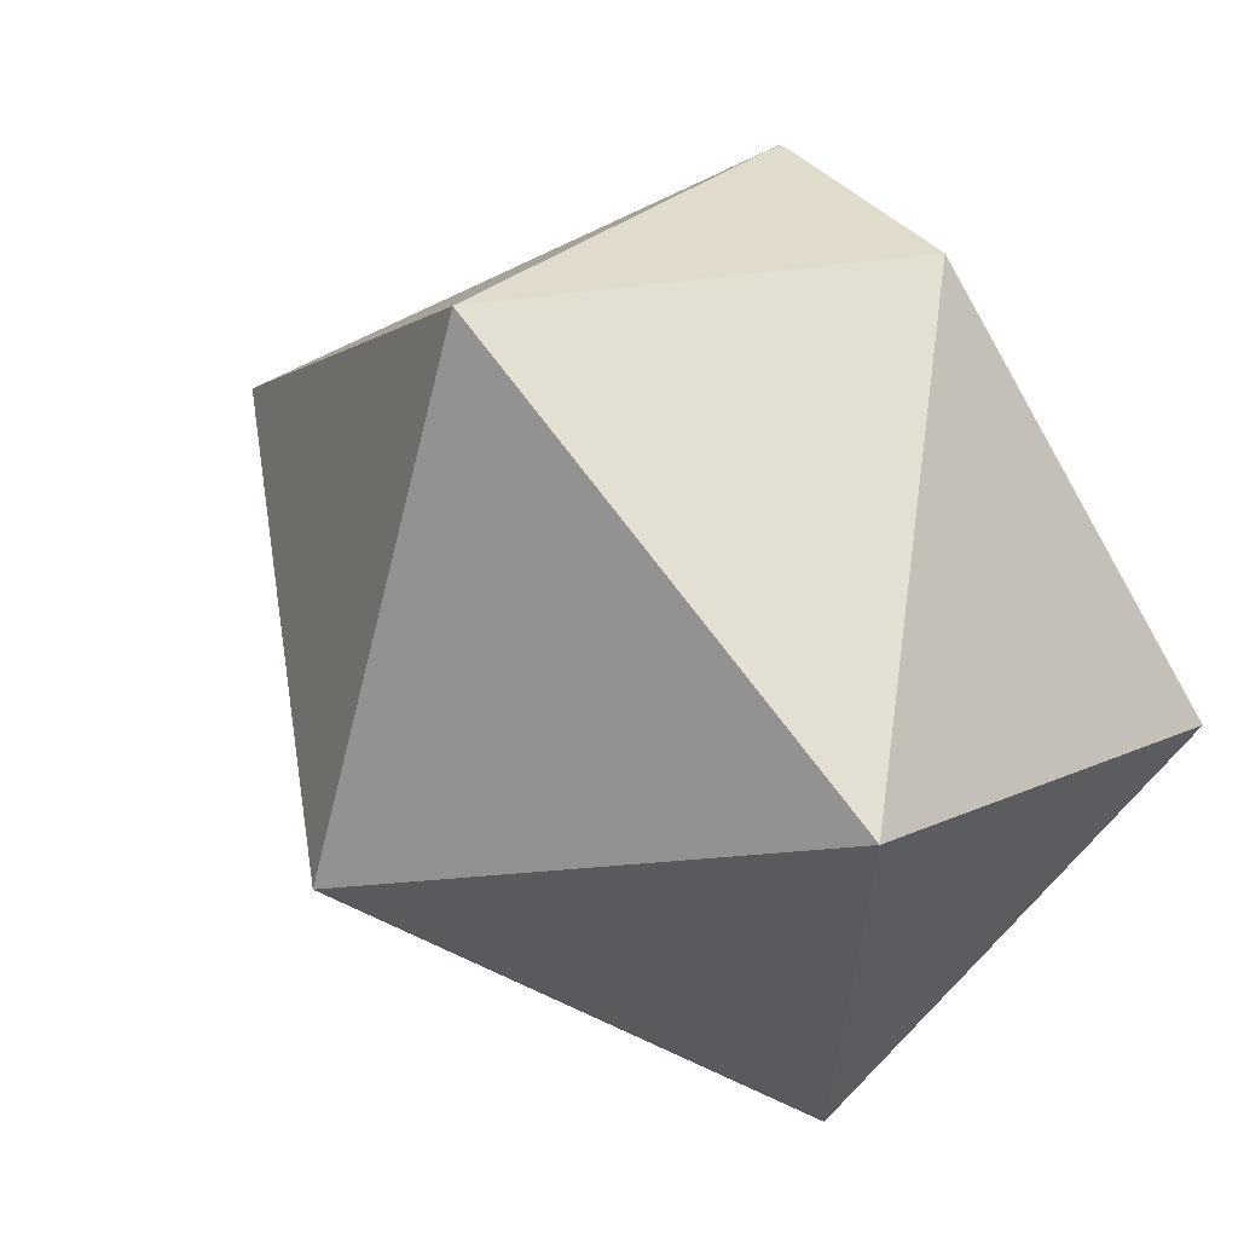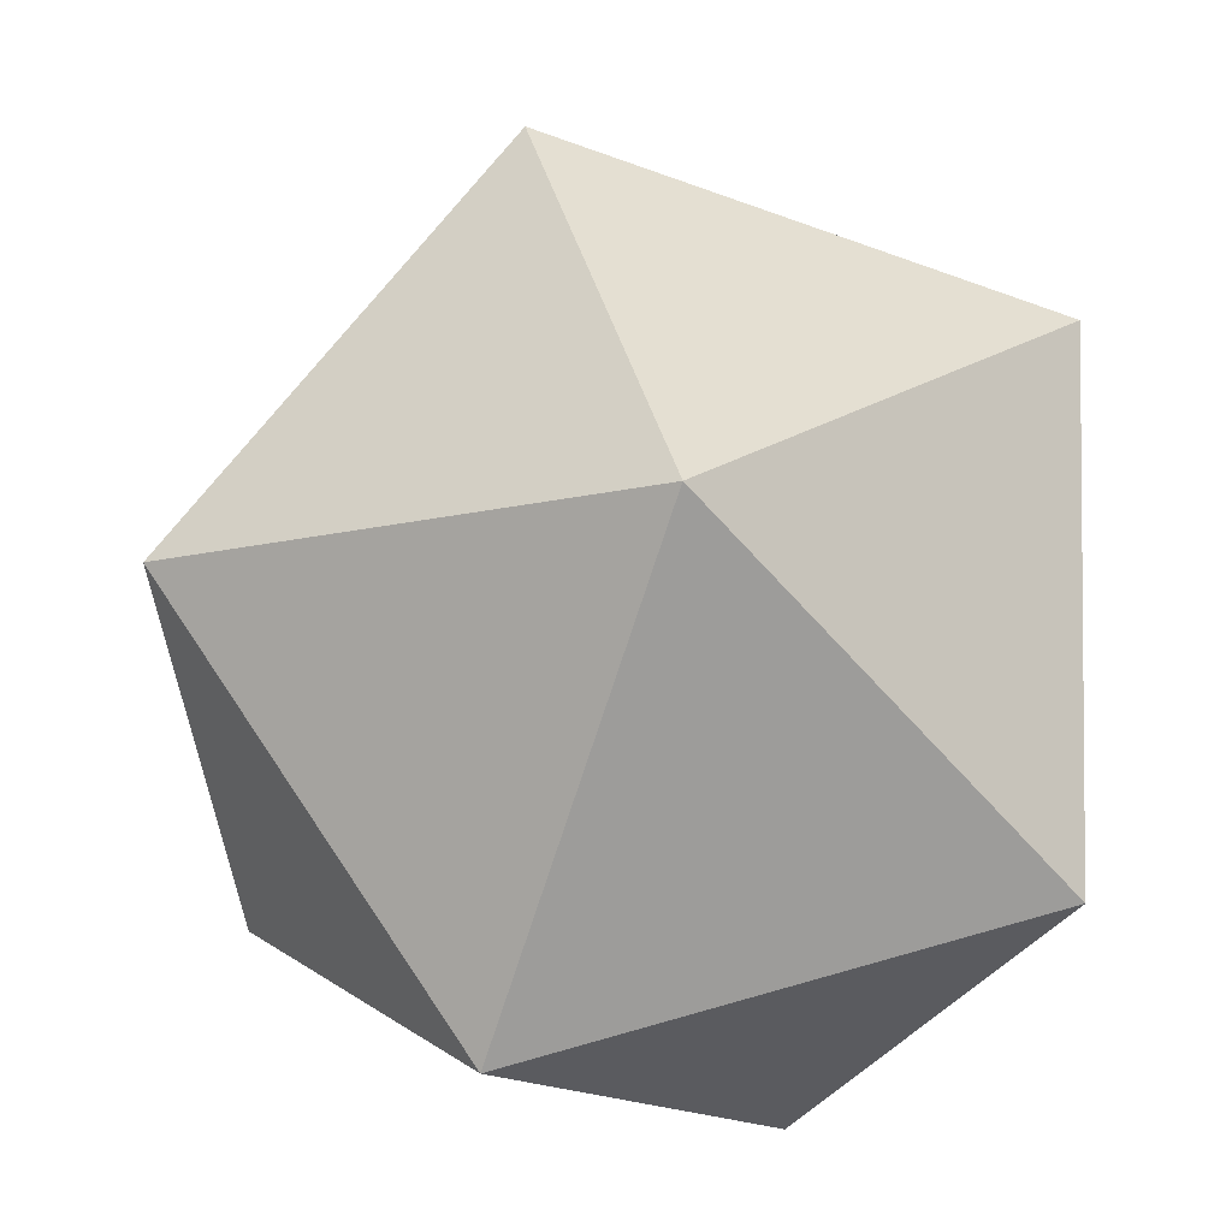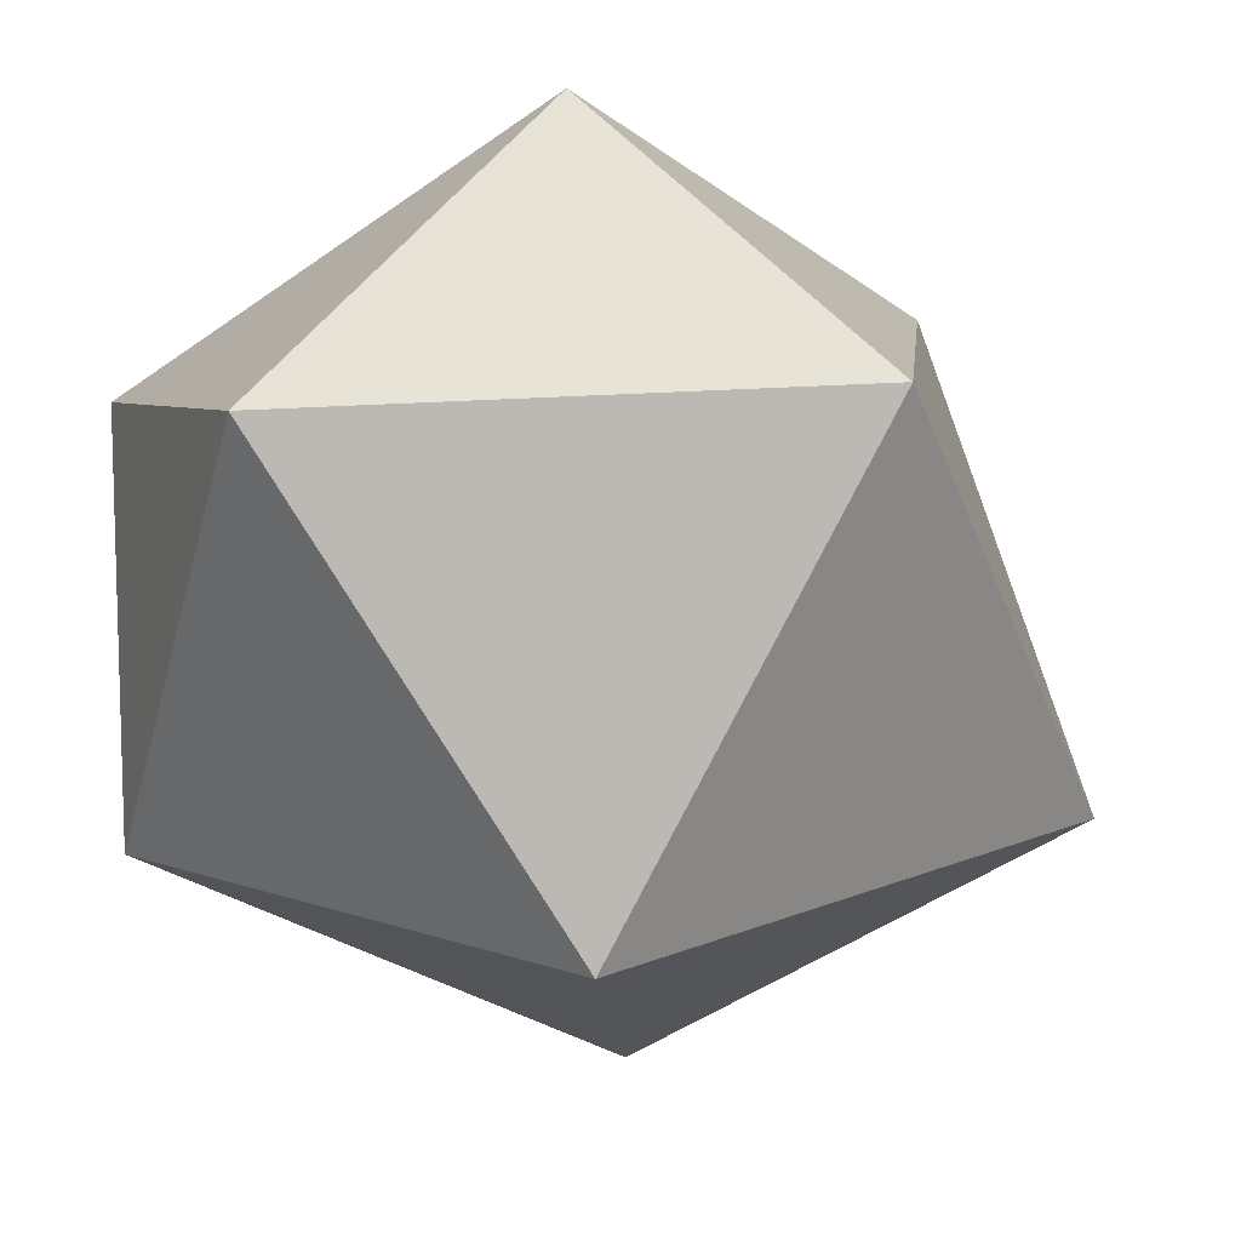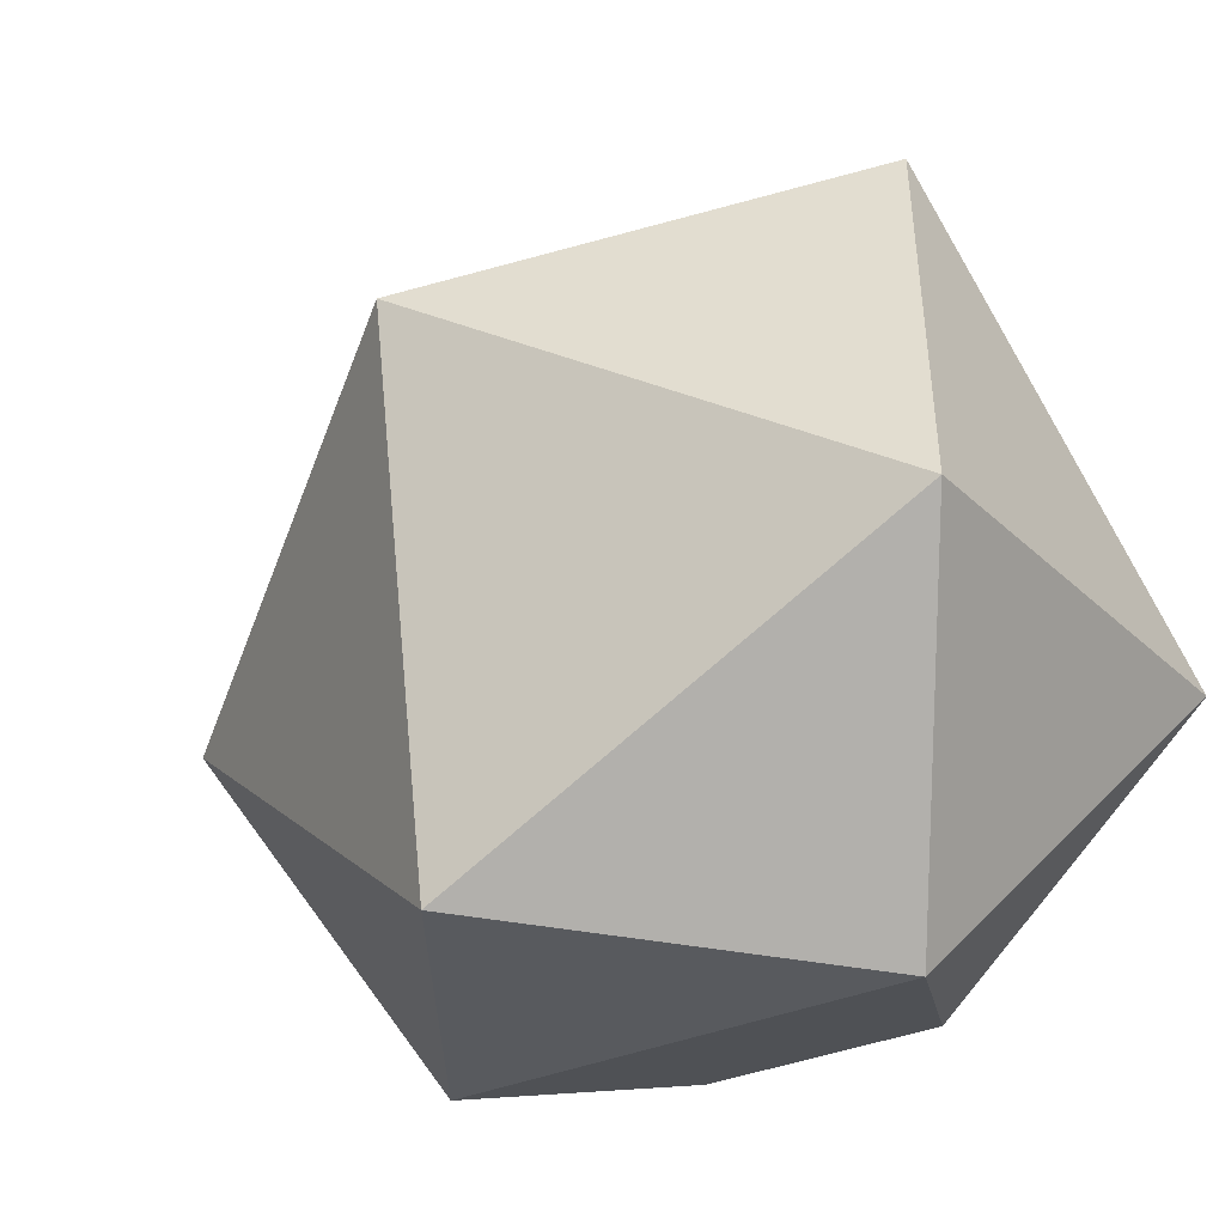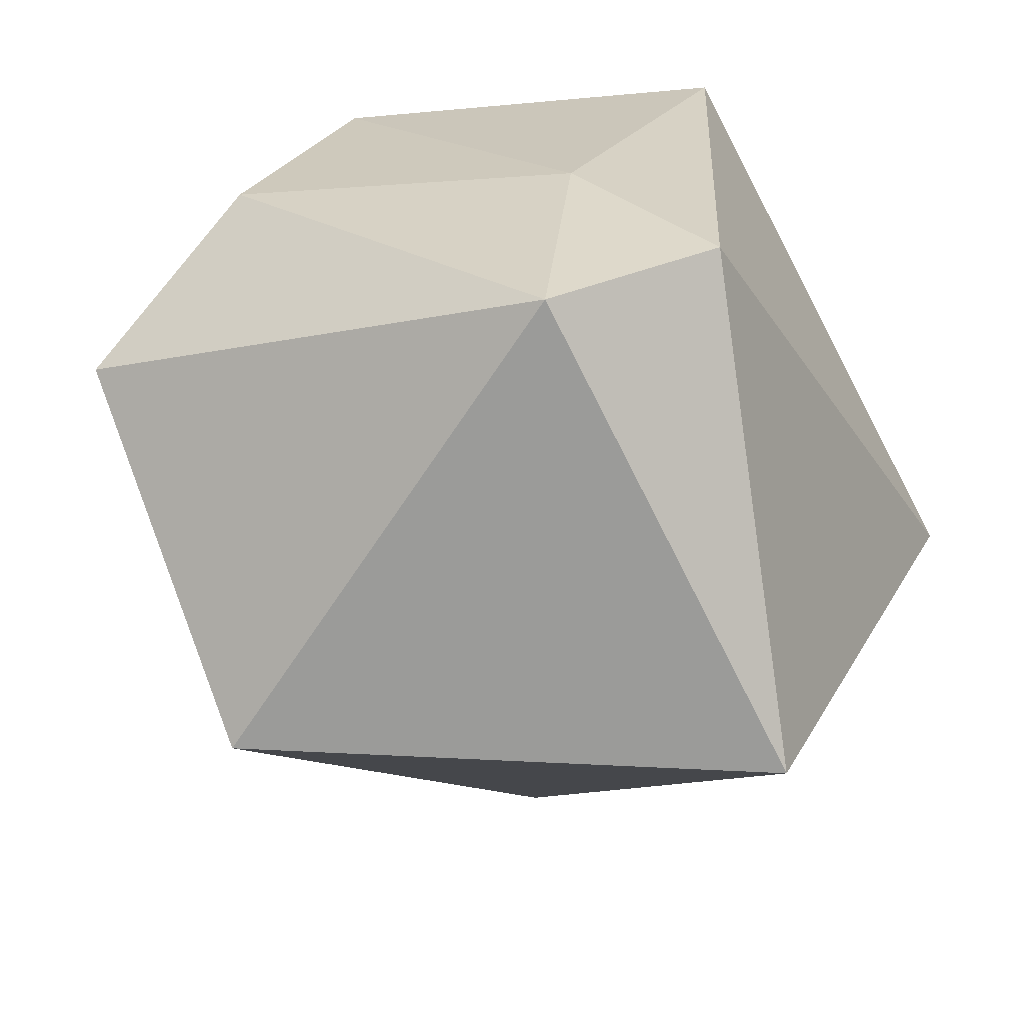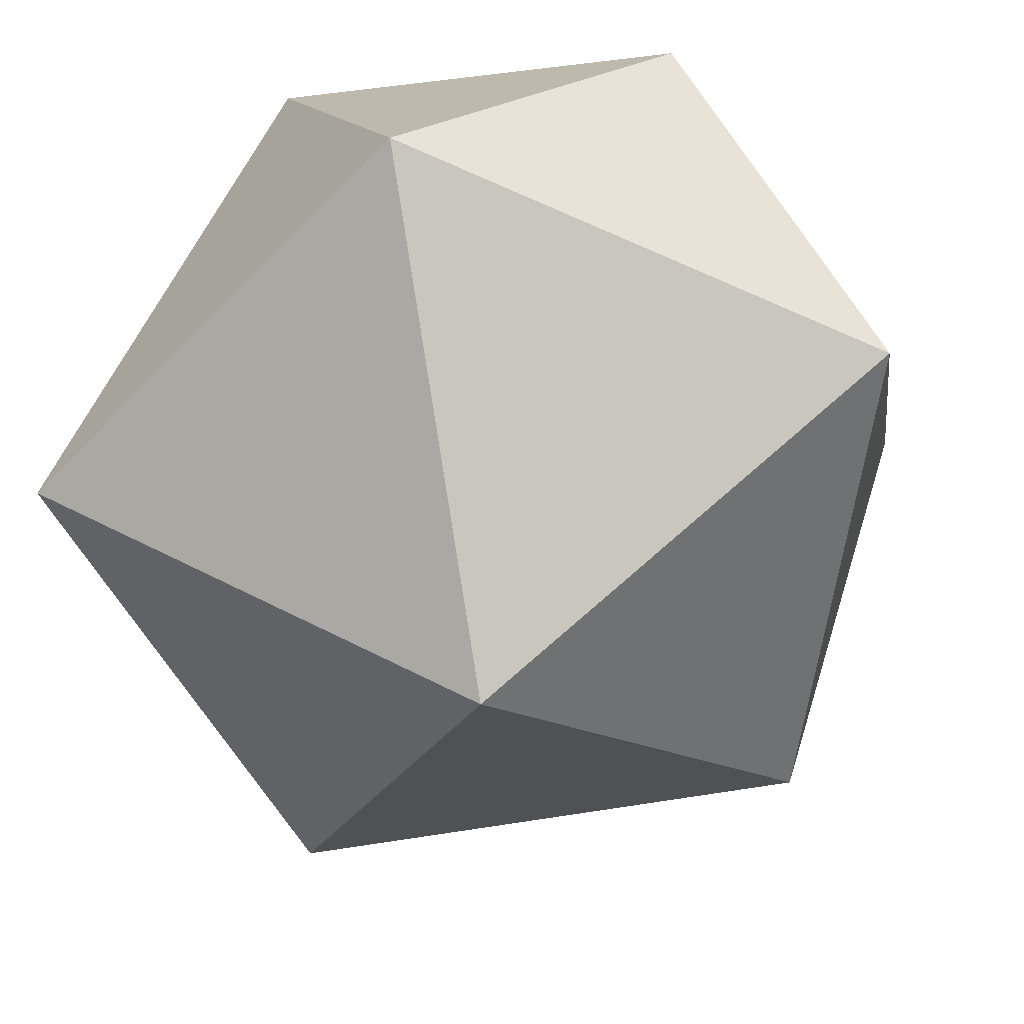
<metadata>
{"format":"obj","ext":"obj","renderer":"f3d","projection":"perspective","resolution":1024,"background":"white","views":[{"elev":56.2,"azim":49.1,"up":"+Z"},{"elev":-16.4,"azim":-2.1,"up":"+Z"},{"elev":-46.3,"azim":-120.9,"up":"+Y"},{"elev":-55.8,"azim":37.7,"up":"+Z"},{"elev":26.8,"azim":-47.2,"up":"+Y"},{"elev":-57.9,"azim":138.7,"up":"+Y"}]}
</metadata>
<code>
o Icosphere
v 0.1924 -1 0.1551
v 0.8974 -0.4472 -0.3954
v 0.9338 -0.4472 0.6555
v -0.05438 -0.4472 1.015
v -0.7015 -0.4472 0.186
v -0.1132 -0.4472 -0.6855
v 0.8976 0.4472 0.007944
v 0.1582 0.4472 0.6432
v -0.2537 0.4472 0.5775
v -0.5489 0.1318 -0.3453
v 0.4392 0.1318 -0.7046
v 0.1926 0.4868 0.2412
v 0.3075 0.4086 -0.4868
v -0.1865 0.4086 -0.3071
f 1 2 3
f 2 1 6
f 1 3 4
f 1 4 5
f 1 5 6
f 2 6 11
f 3 2 7
f 4 3 8
f 5 4 9
f 6 5 10
f 2 11 7
f 3 7 8
f 4 8 9
f 5 9 10
f 6 10 11
f 7 11 13
f 8 7 12
f 9 8 12
f 9 12 14
f 13 14 12
f 11 10 14 13
f 10 9 14
f 12 7 13

</code>
